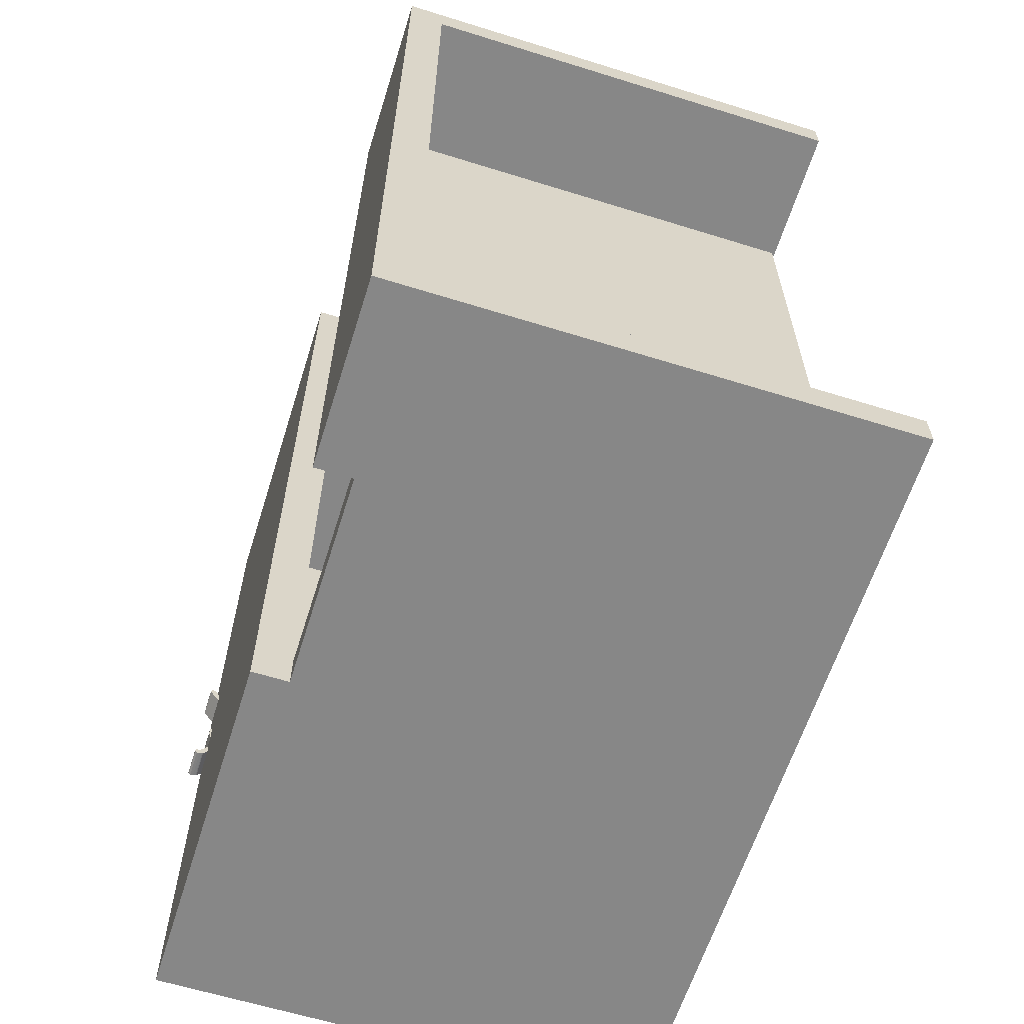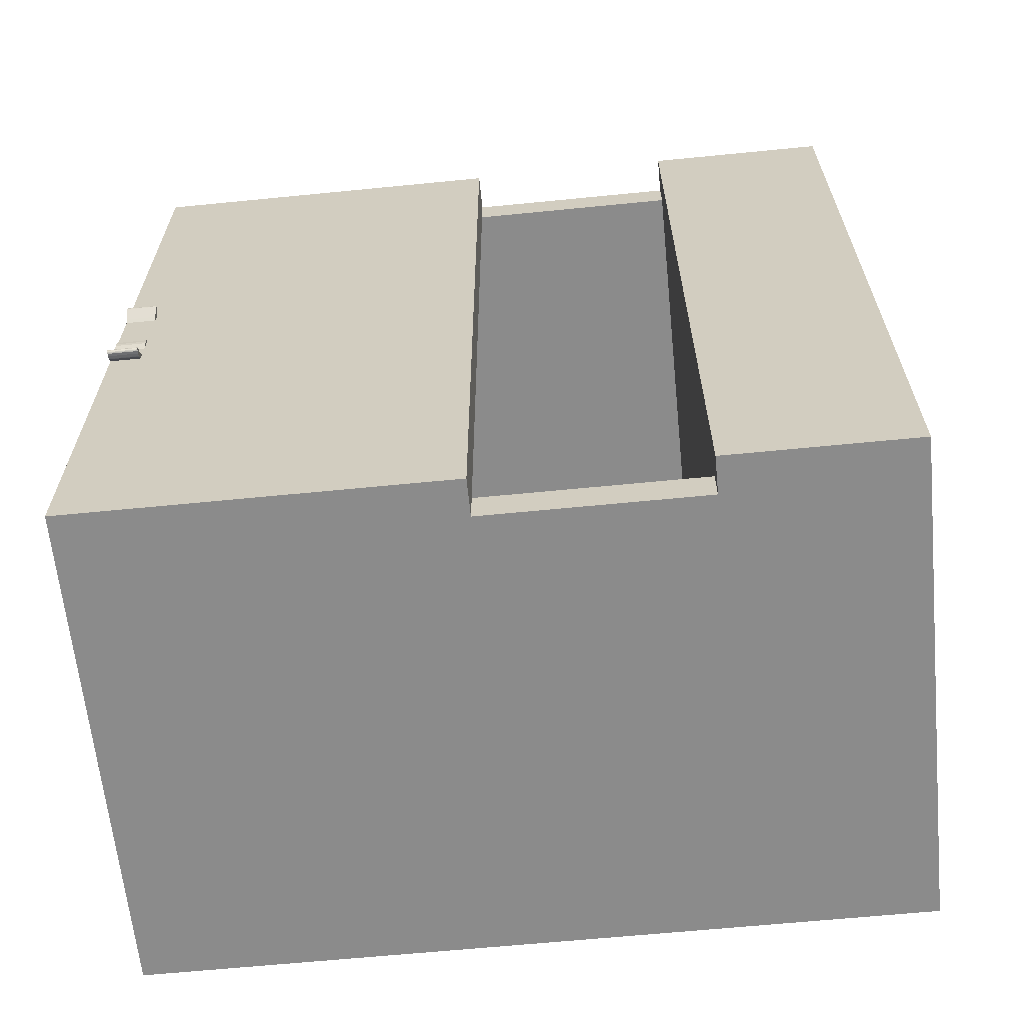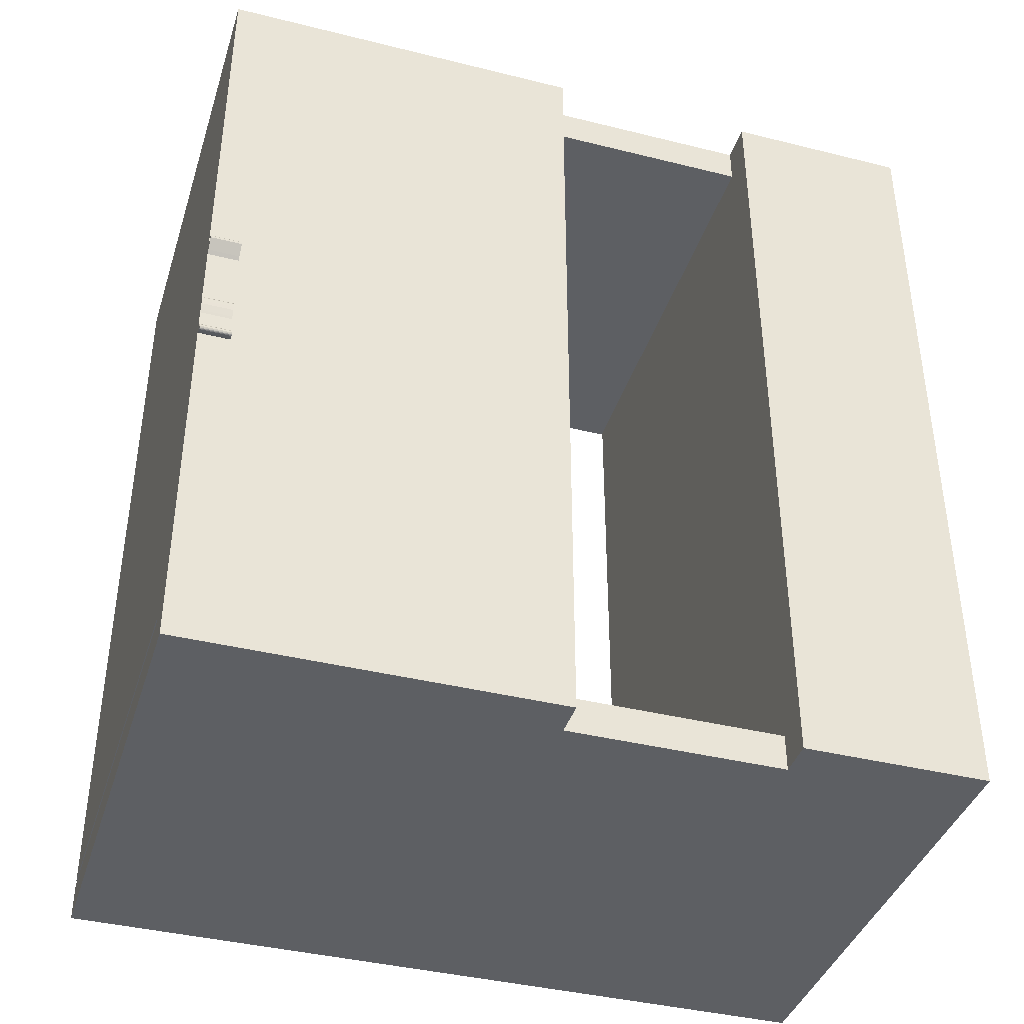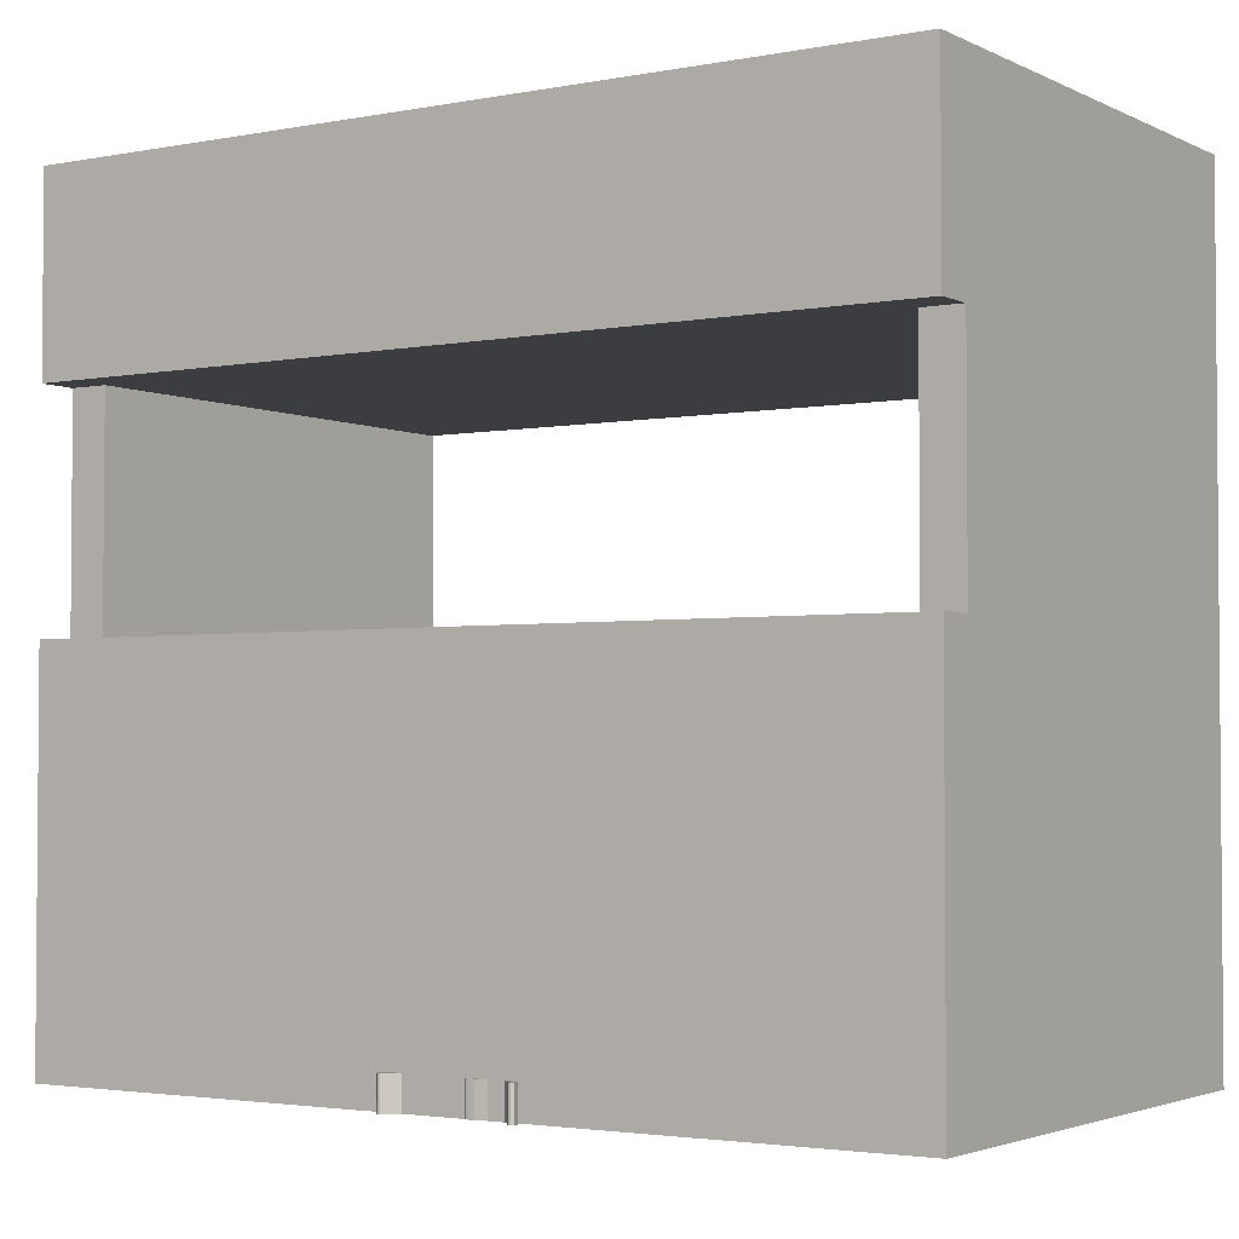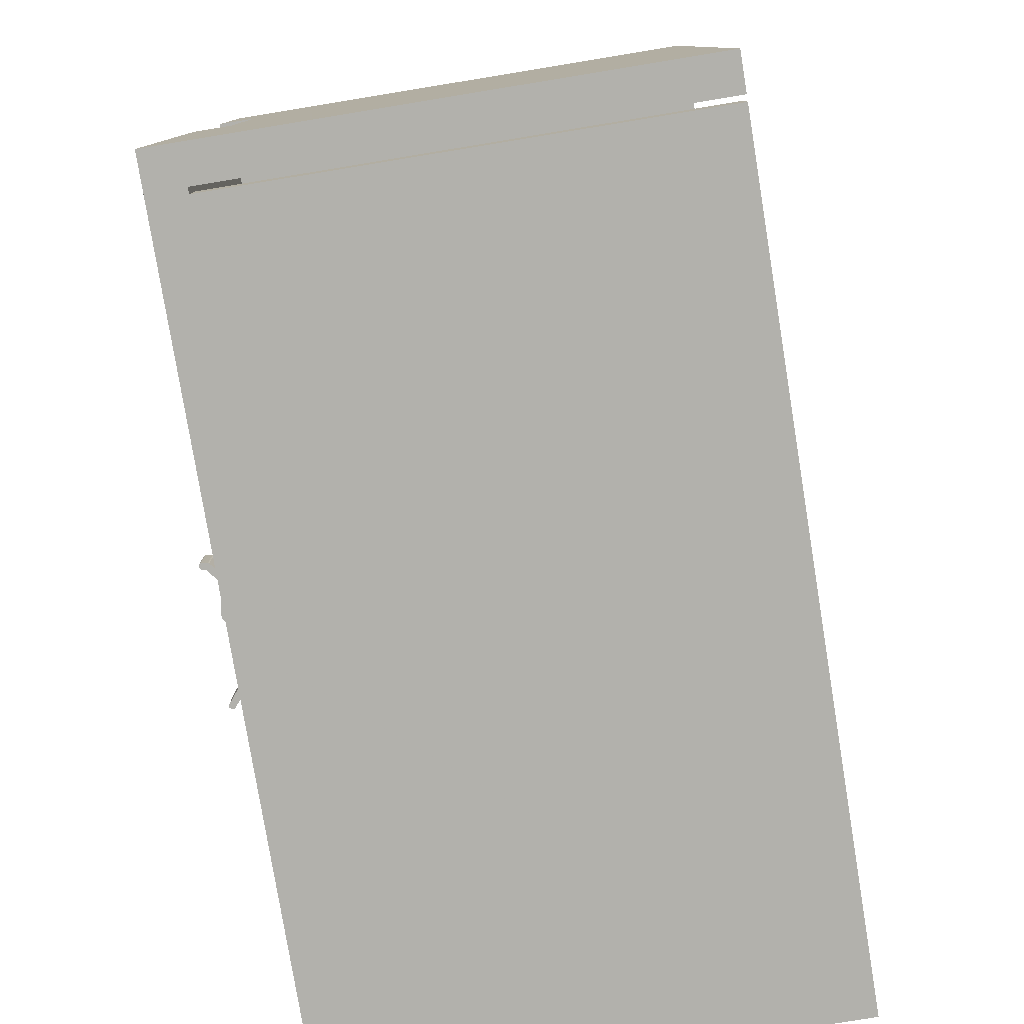
<metadata>
{"format":"obj","ext":"obj","renderer":"f3d","projection":"perspective","resolution":1024,"background":"white","views":[{"elev":-62.4,"azim":-17.5,"up":"+Y"},{"elev":-63.8,"azim":-84.3,"up":"+Y"},{"elev":-39.9,"azim":-107.1,"up":"+Y"},{"elev":-2.8,"azim":-56.8,"up":"+Z"},{"elev":-78.9,"azim":9.3,"up":"+Z"}]}
</metadata>
<code>
o obj_0
v 96 		-125 		12
v 96 		-125 		0
v 96 		-127 		250
v 96 		-139 		250
v 96 		-139 		0
v 96 		-127 		0
v -66 		-139 		0
v -54 		-125 		0
v -54 		-127 		0
v -50.88 		8.851 		0
v -50.89 		8.895 		0
v -50.89 		8.911 		0
v -65.54 		13.24 		0
v -65.14 		12.76 		0
v -62.52 		9.539 		0
v -62.49 		9.461 		0
v -50.87 		8.807 		0
v -60.84 		5.815 		0
v -59.84 		3.489 		0
v -64.31 		8.627 		0
v -64.34 		8.658 		0
v -65.54 		10.11 		0
v -51.22 		10.11 		0
v -54 		-139 		190
v -66 		-139 		190
v -54 		-127 		190
v -51.57 		11.32 		0
v -66 		-139 		250
v -54 		-127 		250
v -51.66 		11.53 		0
v -66 		10.68 		0
v -51.78 		11.71 		0
v -70.07 		-25.73 		10
v -70.24 		-25.51 		10
v -66 		-139 		120
v -54 		-139 		120
v -54 		-127 		120
v -52.01 		11.88 		0
v -58.51 		-6.665 		0
v -69.83 		-25.88 		10
v -58.23 		-6.705 		0
v -52.25 		12.02 		0
v -69.43 		15.59 		0
v -69.45 		15.23 		0
v -69.45 		15.23 		10
v -54 		-125 		12
v -69.43 		15.59 		10
v -69.56 		-25.96 		10
v -52.6 		12.01 		0
v -69.39 		14.89 		0
v -69.39 		14.89 		10
v -52.95 		11.96 		0
v -54 		-127 		202
v -53.18 		11.79 		0
v -66.89 		11.77 		0
v -66.89 		11.77 		10
v -68.65 		-25.82 		10
v -66 		10.68 		10
v 95 		-127 		190
v -67.73 		-25.61 		10
v -66 		13.81 		0
v 95 		-127 		202
v -66 		13.81 		10
v -67.77 		15.98 		0
v -67.79 		16.01 		0
v -50.73 		8.192 		0
v -67.79 		16.01 		10
v -52.83 		8.415 		0
v -53.19 		9.736 		0
v -53.25 		9.951 		0
v -53.25 		11.72 		0
v -67.55 		-25.55 		10
v -53.37 		11.6 		0
v -67.82 		16.05 		0
v -53.48 		11.33 		0
v -53.53 		11.05 		0
v -67.38 		-25.45 		10
v -69.24 		15.87 		0
v -69 		16.14 		0
v -68.88 		16.2 		0
v -68.75 		16.25 		0
v -68.47 		16.26 		0
v -68.19 		16.25 		0
v -68 		16.16 		0
v -48.79 		-3.365 		0
v -52.78 		8.192 		0
v -66 		-20.37 		0
v -51.9 		4.199 		0
v 96 		135 		0
v -50.99 		0 		0
v -49.15 		-4.914 		0
v -48.81 		-3.438 		0
v -48.8 		-3.402 		0
v -66 		135 		0
v -48.79 		-3.361 		0
v -69.25 		-23.98 		0
v -67.77 		15.98 		10
v -49.15 		0.9409 		0
v -49.9 		4.47 		0
v -67.82 		16.05 		10
v -48.85 		-1.617 		0
v -48.97 		0 		0
v -48.98 		0.125 		0
v -68 		16.16 		10
v -64.3 		8.605 		0
v -64.29 		8.595 		0
v -62.75 		5.125 		0
v -61.22 		1.655 		0
v -61.19 		1.585 		0
v -60.73 		0 		0
v -50.99 		-0.02 		0
v -50.97 		-0.11 		0
v -68.19 		16.25 		10
v -50.82 		-1.589 		0
v -50.77 		-3.065 		0
v -51.53 		-6.475 		0
v -51.95 		-8.192 		0
v -61.2 		1.62 		0
v -68.47 		16.26 		10
v -61.19 		1.585 		0
v -57.34 		-6.224 		0
v -57.29 		-6.123 		0
v -68.75 		16.25 		10
v -57.18 		-5.795 		0
v -68.88 		16.2 		10
v -57.34 		-4.795 		0
v -59.13 		1.715 		0
v -66.25 		-8.804 		10
v -66.25 		-8.804 		0
v -66.31 		-8.845 		0
v -66.31 		-8.845 		10
v -66.54 		-9.115 		0
v -66.54 		-9.115 		10
v -66.72 		-9.405 		0
v -66.72 		-9.405 		10
v -59.26 		2.145 		0
v -66.77 		-10.71 		0
v -57.95 		-6.695 		0
v -66.77 		-10.71 		10
v -57.69 		-6.582 		0
v -66.71 		-12.03 		0
v -66.71 		-12.03 		10
v -66 		135 		190
v -54 		135 		190
v -54 		123 		190
v -57.46 		-6.425 		0
v -66 		135 		250
v -54 		123 		250
v -66.2 		-14.44 		0
v -66.2 		-14.44 		10
v -57.35 		-4.746 		0
v -54 		135 		120
v -66 		-15.32 		10
v -66 		135 		120
v -66 		-15.32 		0
v -54 		123 		120
v -57.5 		-4.096 		0
v -62.5 		9.498 		0
v -62.52 		9.535 		0
v -54 		123 		12
v -66 		-8.747 		0
v -66 		-8.747 		10
v -58.79 		-6.464 		0
v -66.19 		-8.775 		0
v -58.9 		-6.36 		0
v -66.19 		-8.775 		10
v -59.54 		-4.115 		0
v -59.55 		-4.096 		0
v -54 		123 		202
v -52.37 		-9.877 		0
v -66 		-20.37 		10
v -52.38 		-9.911 		0
v -52.39 		-9.923 		0
v -69.98 		-24.14 		10
v -69.25 		-23.98 		10
v -69.98 		-24.14 		0
v -52.39 		-9.945 		0
v -52.41 		-10.1 		0
v -68.56 		-23.75 		10
v -52.42 		-10.26 		0
v -68.56 		-23.75 		0
v -52.34 		-10.53 		0
v -70.21 		-24.4 		10
v -52.22 		-10.79 		0
v -70.21 		-24.4 		0
v -51.95 		-10.99 		0
v -67.17 		-22.04 		10
v -51.64 		-11.15 		0
v -67.17 		-22.04 		0
v -51.36 		-11.16 		0
v -66 		-23.7 		10
v -51.08 		-11.12 		0
v -66 		-23.7 		0
v -50.78 		-10.92 		0
v -50.55 		-10.66 		0
v -70.38 		-24.7 		10
v -70.38 		-24.7 		0
v -70.4 		-24.98 		10
v -70.4 		-24.98 		0
v -70.37 		-25.27 		10
v -70.37 		-25.27 		0
v -70.24 		-25.51 		0
v -49.65 		-7.067 		0
v -70.07 		-25.73 		0
v -49.55 		-6.641 		0
v -69.83 		-25.88 		0
v -64.2 		-14.23 		0
v -64.71 		-11.86 		0
v -64.75 		-10.77 		0
v -64.76 		-9.685 		0
v -50.98 		-0.063 		0
v -50.97 		-0.105 		0
v -69.56 		-25.96 		0
v -64.79 		-9.544 		0
v -49.5 		-6.415 		0
v -68.65 		-25.82 		0
v -69 		16.14 		10
v -69.24 		15.87 		10
v -64.82 		-9.395 		0
v -64.93 		-9.125 		0
v -67.73 		-25.61 		0
v -65.2 		-8.894 		0
v -60.36 		-1.263 		0
v -65.37 		-8.792 		0
v -67.55 		-25.55 		0
v -57.59 		-3.695 		0
v -65.45 		-8.747 		0
v -58.38 		-0.761 		0
v -67.38 		-25.45 		0
v -65.5 		-8.715 		0
v -65.54 		-8.716 		0
v -65.54 		-19.13 		0
v -65.49 		-18.95 		0
v -59.34 		-5.025 		0
v -59.15 		-5.935 		0
v -65.54 		-23.1 		0
v -65.31 		-22.79 		0
v -59.12 		-6.036 		0
v -65.76 		-16.38 		0
v -65.47 		-18.5 		0
v -65.84 		-8.724 		0
v -64.99 		-22.35 		0
v -59.1 		-6.086 		0
v -65.49 		-18.05 		0
v -59.04 		-6.225 		0
v -64.08 		-21.11 		0
v -63.76 		-20.27 		0
v -63.53 		-19.39 		0
v -65.54 		-17.65 		0
v -63.49 		-18.69 		0
v -63.49 		-17.98 		0
v -63.56 		-17.29 		0
v -63.66 		-16.59 		0
v -65.65 		-16.86 		0
v -65.56 		-17.45 		0
v -65.66 		-19.59 		0
v -65.89 		-20.21 		0
v -65.69 		-23.31 		0
v 96 		123 		12
v 96 		135 		250
v 96 		123 		250
v 95 		123 		190
v 95 		123 		202
g group_0_8768998
f 10 68 11
f 17 68 10
f 15 159 106
f 18 107 16
f 20 21 15
f 19 107 18
f 21 22 15
f 14 15 22
f 22 31 14
f 206 40 33
f 43 44 45
f 43 45 47
f 48 40 206
f 44 50 51
f 44 51 45
f 50 55 56
f 50 56 51
f 55 31 58
f 55 58 56
f 49 42 70
f 38 32 70
f 42 38 70
f 32 30 70
f 30 27 70
f 27 23 70
f 68 69 23
f 12 68 23
f 11 68 12
f 66 86 17
f 69 70 23
f 52 49 70
f 54 52 70
f 54 70 71
f 225 72 60
f 61 13 55
f 77 72 225
f 70 76 75
f 70 75 73
f 70 73 71
f 50 44 55
f 44 43 55
f 43 78 55
f 78 79 55
f 79 80 55
f 80 81 55
f 81 82 55
f 82 83 55
f 83 84 55
f 84 74 55
f 74 65 55
f 65 64 55
f 64 61 55
f 13 14 55
f 31 55 14
f 99 98 88
f 64 65 67
f 64 67 97
f 93 115 85
f 91 115 92
f 74 100 67
f 74 67 65
f 86 66 88
f 66 99 88
f 212 211 103
f 103 102 112
f 63 61 64
f 63 64 97
f 85 115 95
f 92 115 93
f 95 115 101
f 114 112 102
f 104 100 84
f 74 84 100
f 84 83 113
f 84 113 104
f 83 82 119
f 83 119 113
f 82 81 123
f 82 123 119
f 120 136 109
f 81 80 125
f 81 125 123
f 68 17 86
f 107 19 108
f 108 136 118
f 126 124 122
f 126 122 121
f 128 129 130
f 128 130 131
f 130 132 133
f 130 133 131
f 118 136 120
f 106 16 107
f 110 109 127
f 115 91 116
f 132 134 135
f 132 135 133
f 114 101 115
f 134 137 139
f 134 139 135
f 127 109 136
f 136 108 19
f 105 15 106
f 137 141 142
f 137 142 139
f 20 15 105
f 141 149 150
f 141 150 142
f 149 155 153
f 149 153 150
f 158 106 159
f 16 106 158
f 162 161 164
f 162 164 166
f 140 138 126
f 138 41 126
f 41 39 126
f 39 163 126
f 163 165 126
f 165 245 126
f 245 243 126
f 168 226 167
f 151 234 157
f 146 140 126
f 121 146 126
f 164 129 128
f 164 128 166
f 170 195 172
f 174 175 176
f 96 176 175
f 176 183 174
f 181 96 175
f 181 175 179
f 176 185 183
f 179 187 181
f 189 181 187
f 171 87 187
f 87 189 187
f 77 229 191
f 193 191 229
f 183 197 196
f 183 185 197
f 197 199 198
f 197 198 196
f 198 199 200
f 199 201 200
f 201 202 34
f 201 34 200
f 33 34 204
f 202 204 34
f 190 186 192
f 188 186 190
f 194 192 186
f 195 194 186
f 195 186 184
f 195 184 182
f 195 182 180
f 195 180 178
f 195 178 177
f 195 177 173
f 173 172 195
f 116 203 117
f 170 117 195
f 204 206 33
f 112 212 103
f 203 116 205
f 195 117 203
f 48 206 213
f 100 119 67
f 209 224 210
f 216 57 213
f 48 213 57
f 205 116 215
f 211 111 103
f 111 90 103
f 125 63 123
f 217 63 125
f 218 63 217
f 45 63 47
f 218 47 63
f 51 63 45
f 56 63 51
f 58 63 56
f 119 123 63
f 119 63 97
f 97 67 119
f 119 100 104
f 119 104 113
f 215 116 91
f 98 103 90
f 90 88 98
f 102 101 114
f 60 57 221
f 216 221 57
f 128 139 166
f 131 139 128
f 133 139 131
f 135 139 133
f 162 166 139
f 162 139 142
f 162 142 150
f 162 150 153
f 220 219 222
f 219 214 222
f 224 222 214
f 214 210 224
f 149 141 208
f 221 225 60
f 196 175 183
f 174 183 175
f 196 198 175
f 224 209 227
f 255 254 253
f 229 77 225
f 157 167 226
f 226 168 228
f 223 228 168
f 223 110 228
f 127 228 110
f 227 209 230
f 230 209 231
f 187 179 191
f 171 187 191
f 236 189 237
f 244 249 252
f 151 126 234
f 237 189 242
f 249 255 252
f 77 191 179
f 200 34 175
f 200 175 198
f 179 175 57
f 34 33 175
f 33 40 175
f 40 48 175
f 57 175 48
f 57 60 179
f 60 72 179
f 77 179 72
f 125 80 79
f 125 79 217
f 129 209 130
f 164 209 129
f 161 209 164
f 132 209 134
f 130 209 132
f 241 209 161
f 137 134 209
f 141 137 209
f 209 208 141
f 231 209 241
f 208 207 149
f 243 238 126
f 238 235 126
f 235 234 126
f 167 157 234
f 79 78 218
f 79 218 217
f 78 43 47
f 78 47 218
f 247 232 248
f 248 233 250
f 251 250 240
f 252 251 244
f 240 244 251
f 246 257 247
f 242 87 246
f 240 250 233
f 253 252 255
f 207 253 239
f 254 239 253
f 221 216 181
f 225 221 181
f 87 242 189
f 257 246 87
f 229 225 181
f 256 247 257
f 233 248 232
f 258 189 236
f 193 189 258
f 232 247 256
f 229 181 193
f 239 155 207
f 155 149 207
f 199 197 216
f 201 199 216
f 213 206 216
f 206 204 216
f 204 202 216
f 202 201 216
f 197 185 216
f 176 96 216
f 185 176 216
f 96 181 216
f 189 193 181
g group_0_11107152
f 3 4 5
f 3 5 6
f 9 7 8
f 11 12 89
f 23 89 12
f 24 25 26
f 27 30 89
f 30 32 89
f 28 25 24
f 32 38 89
f 36 37 35
f 38 42 89
f 140 146 172
f 7 36 35
f 49 94 42
f 160 156 46
f 46 9 8
f 26 37 36
f 26 36 24
f 4 28 24
f 4 24 36
f 7 5 36
f 4 36 5
f 46 8 2
f 46 2 1
f 159 15 75
f 73 14 71
f 6 9 37
f 26 59 37
f 6 37 59
f 16 158 76
f 62 3 59
f 6 59 3
f 29 3 62
f 29 62 53
f 7 9 5
f 6 5 9
f 29 28 4
f 29 4 3
f 93 85 2
f 95 89 85
f 102 89 101
f 2 85 89
f 92 2 91
f 93 2 92
f 88 90 228
f 90 111 228
f 212 112 228
f 101 89 95
f 99 66 89
f 98 99 89
f 103 98 89
f 103 89 102
f 20 105 161
f 105 106 161
f 107 108 161
f 230 231 223
f 23 27 89
f 89 42 94
f 54 94 52
f 71 14 54
f 52 94 49
f 223 168 230
f 168 167 230
f 115 116 124
f 124 126 115
f 117 170 122
f 126 151 115
f 121 122 170
f 151 157 115
f 114 115 226
f 157 226 115
f 226 228 114
f 112 114 228
f 228 127 88
f 161 58 31
f 66 17 89
f 89 17 10
f 10 11 89
f 69 68 18
f 170 172 146
f 152 89 94
f 146 121 170
f 144 145 143
f 106 107 161
f 260 147 148
f 18 16 69
f 68 86 18
f 144 143 147
f 144 147 260
f 211 212 228
f 87 153 155
f 70 69 16
f 76 70 16
f 15 14 75
f 158 159 76
f 152 154 156
f 75 76 159
f 152 94 154
f 73 75 14
f 13 61 54
f 14 13 54
f 144 152 156
f 144 156 145
f 94 54 61
f 153 87 171
f 250 251 186
f 248 250 188
f 262 145 156
f 160 259 156
f 169 263 148
f 260 152 144
f 260 148 261
f 154 63 58
f 58 161 162
f 154 58 162
f 153 35 162
f 171 35 153
f 191 35 171
f 154 162 35
f 193 7 191
f 143 145 25
f 194 195 2
f 28 29 147
f 148 147 29
f 28 147 25
f 143 25 147
f 35 37 154
f 156 154 37
f 9 46 37
f 37 46 156
f 29 53 169
f 29 169 148
f 195 203 2
f 26 25 145
f 203 205 2
f 1 259 46
f 116 117 124
f 122 124 117
f 210 39 209
f 138 140 180
f 172 173 140
f 178 180 140
f 41 138 180
f 243 245 220
f 205 215 2
f 91 2 215
f 238 243 220
f 110 223 241
f 222 224 167
f 224 227 167
f 111 211 228
f 127 136 88
f 136 19 88
f 19 18 86
f 241 161 110
f 35 191 7
f 86 88 19
f 109 110 161
f 120 109 161
f 31 22 161
f 118 120 161
f 234 222 167
f 227 230 167
f 235 220 234
f 238 220 235
f 220 222 234
f 231 241 223
f 108 118 161
f 258 8 193
f 237 242 8
f 237 8 236
f 219 220 245
f 214 219 245
f 87 155 239
f 22 21 161
f 21 20 161
f 242 246 8
f 245 165 214
f 210 214 165
f 165 163 210
f 190 8 246
f 252 253 184
f 184 186 252
f 251 252 186
f 186 188 250
f 247 248 188
f 188 190 247
f 2 8 192
f 194 2 192
f 190 192 8
f 246 247 190
f 182 184 253
f 253 207 182
f 180 182 207
f 240 233 232
f 232 87 240
f 240 87 244
f 163 39 210
f 41 209 39
f 207 208 180
f 177 178 140
f 173 177 140
f 208 209 180
f 209 41 180
f 239 254 87
f 254 255 87
f 87 255 249
f 249 244 87
f 87 232 256
f 87 256 257
f 7 193 8
f 236 8 258
f 259 1 2
f 260 261 259
f 2 89 259
f 260 259 89
f 26 145 59
f 262 59 145
f 59 262 62
f 263 62 262
f 62 169 53
f 263 169 62
f 160 46 259
f 262 156 259
f 259 261 262
f 263 262 261
f 261 148 263
f 89 152 260
f 61 63 94
f 94 63 154

</code>
